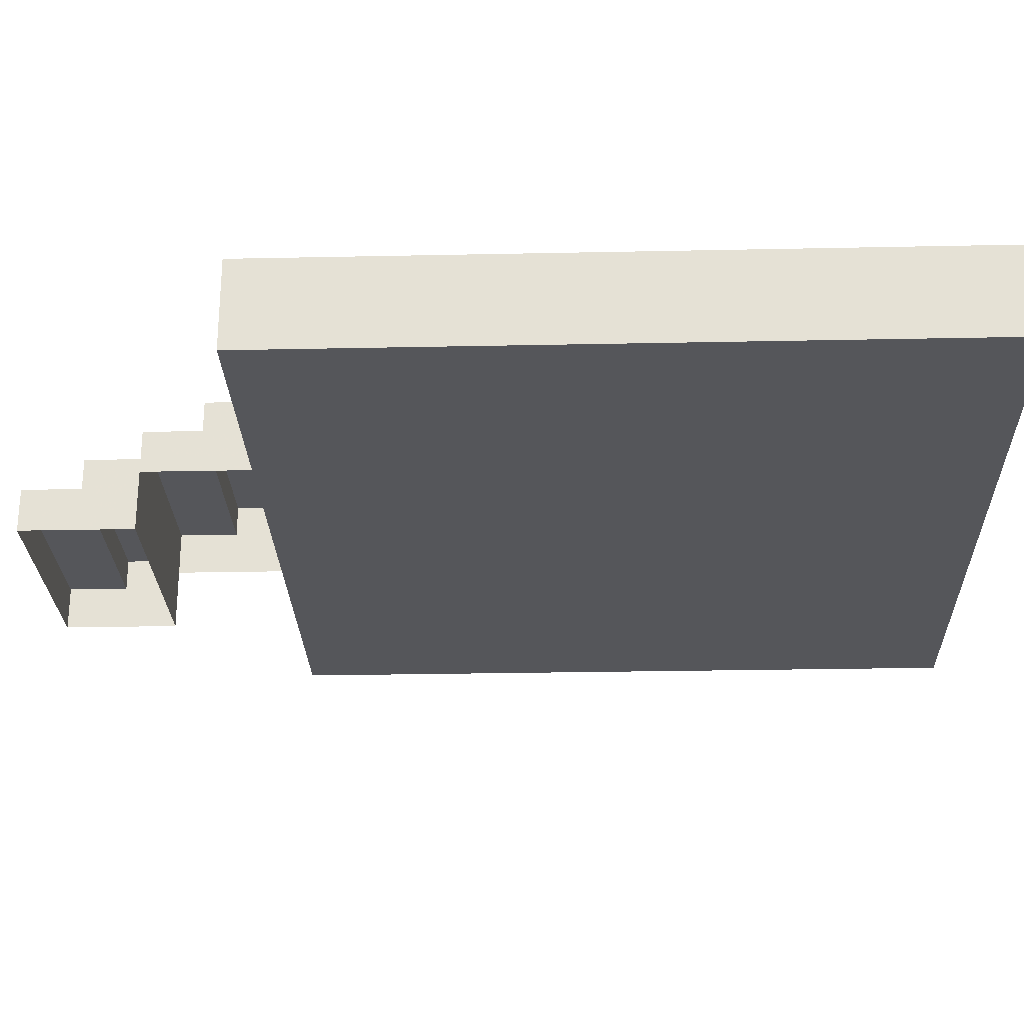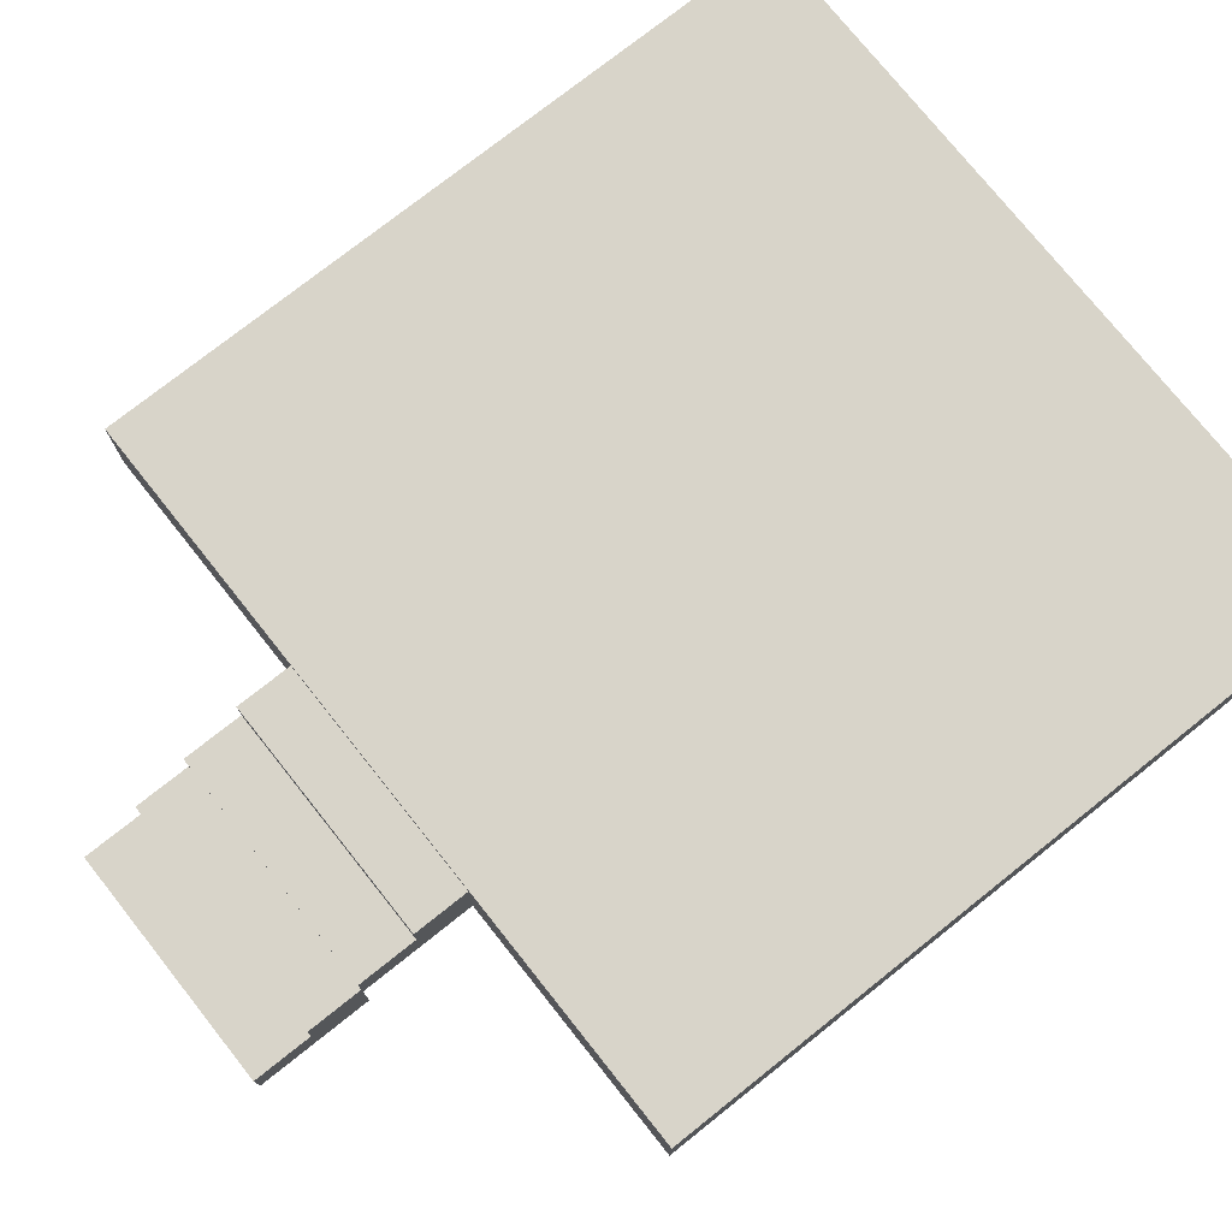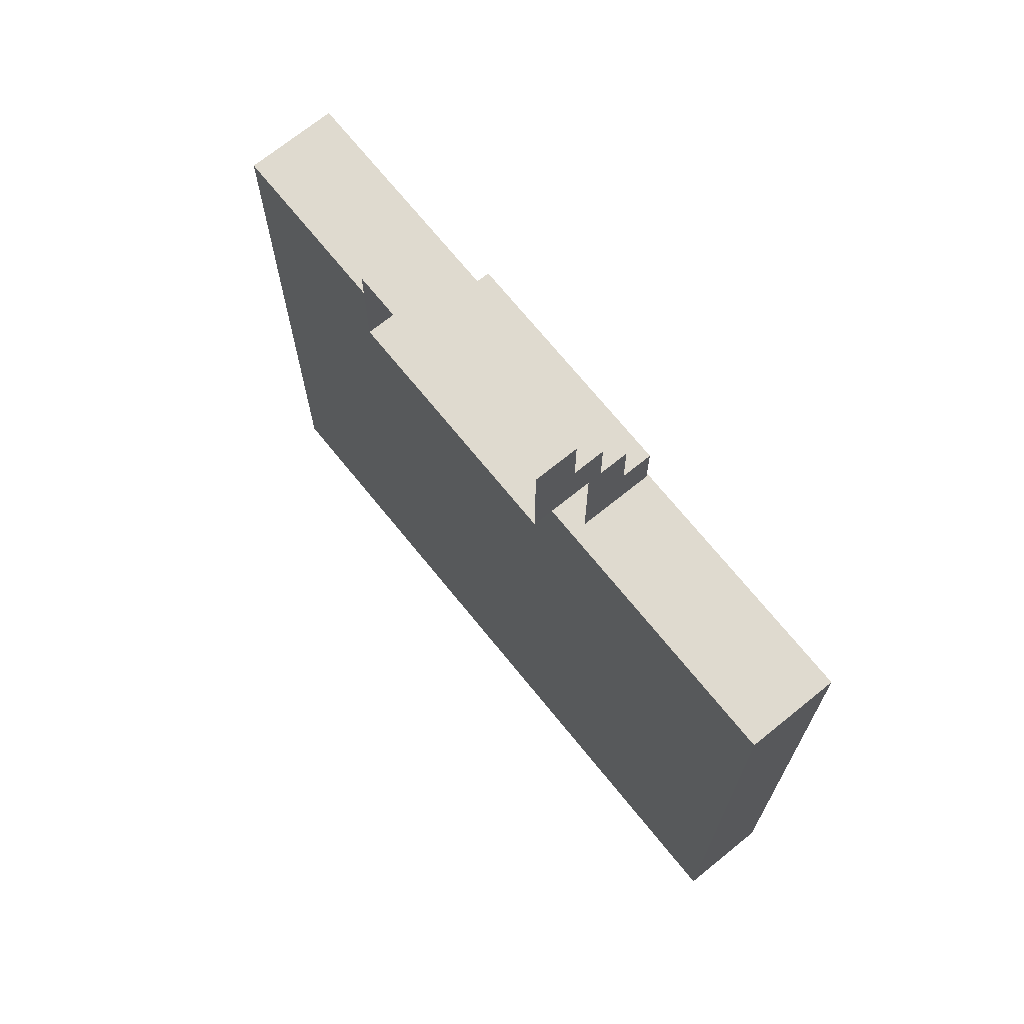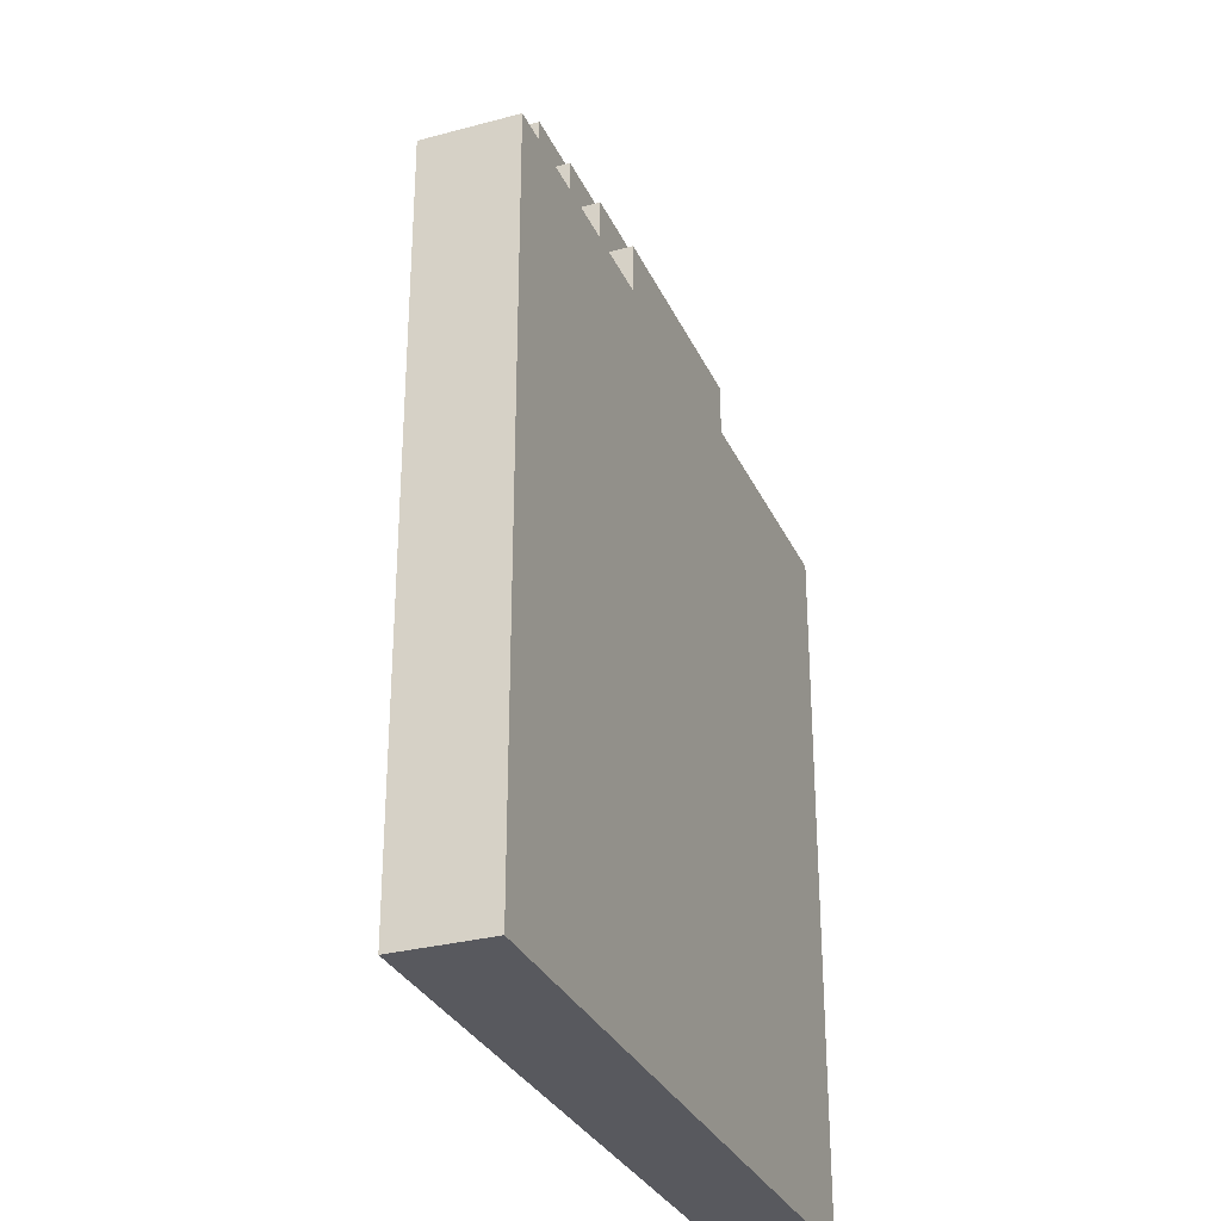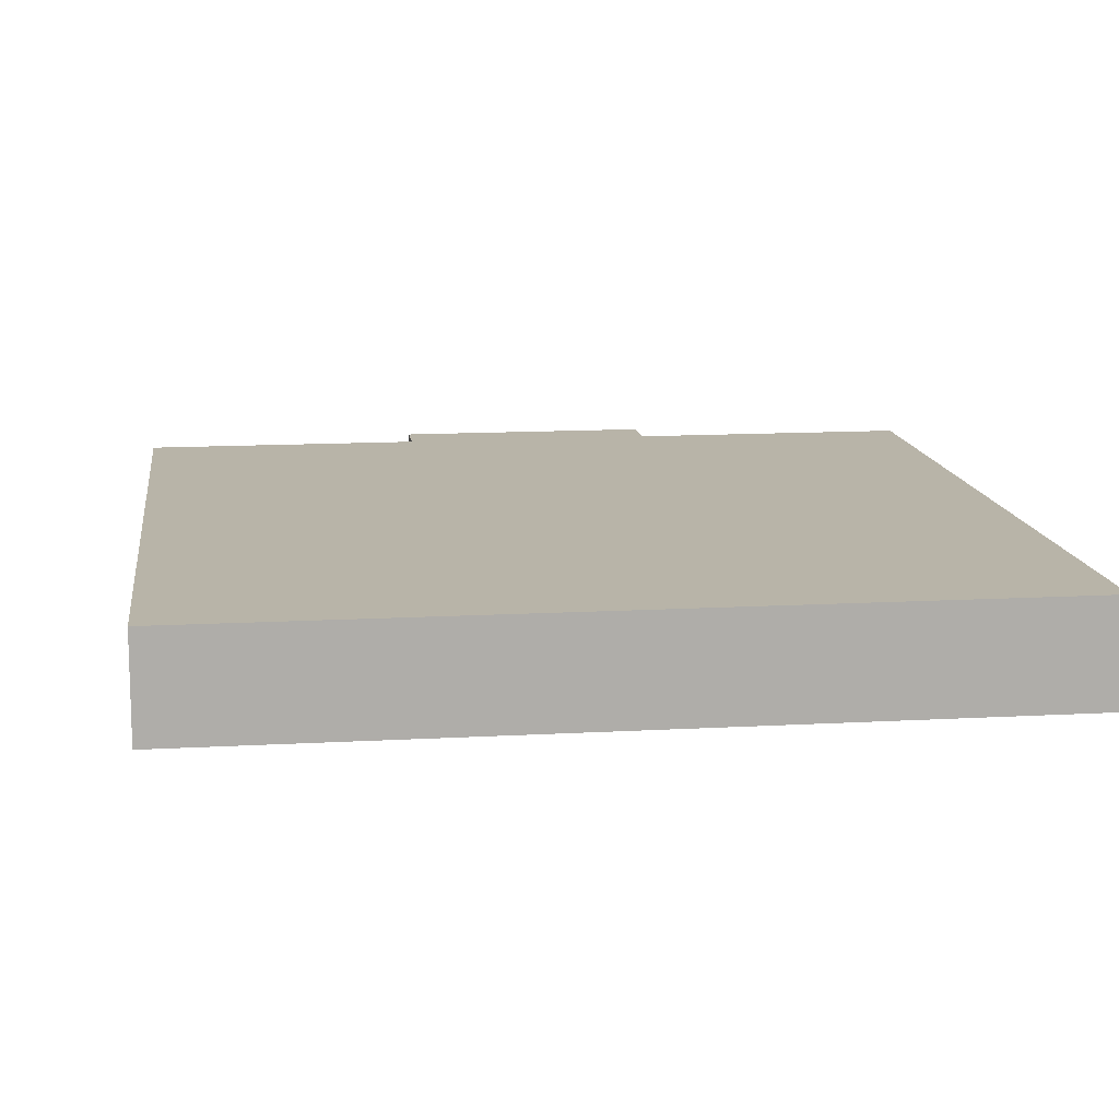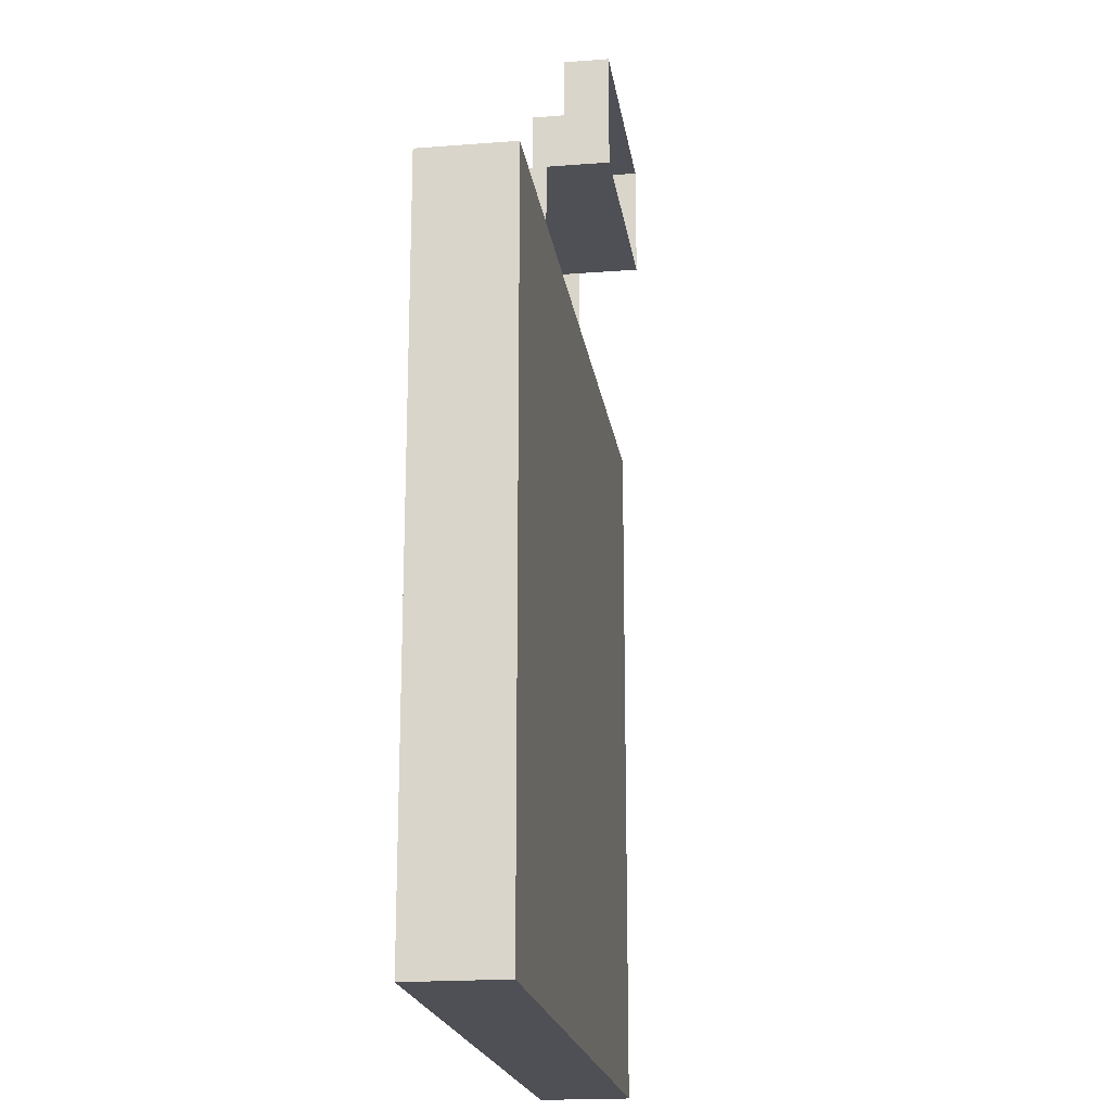
<metadata>
{"format":"obj","ext":"obj","renderer":"f3d","projection":"perspective","resolution":1024,"background":"white","views":[{"elev":-26.0,"azim":91.9,"up":"+Y"},{"elev":75.7,"azim":51.5,"up":"+Y"},{"elev":70.9,"azim":51.0,"up":"+Z"},{"elev":-30.4,"azim":111.2,"up":"+Z"},{"elev":13.0,"azim":172.6,"up":"+Y"},{"elev":-19.4,"azim":-81.8,"up":"+Z"}]}
</metadata>
<code>
v -323.2 -22.14 813.8
v 320.2 -22.14 813.8
v -323.2 97.2 813.8
v 320.2 97.2 813.8
v -323.2 97.2 663.8
v 320.2 97.2 663.8
v -323.2 -22.14 663.8
v 320.2 -22.14 663.8
v -323.2 -22.14 974.8
v 320.2 -22.14 974.8
v 320.2 97.2 974.8
v -323.2 97.2 974.8
v -323.2 183.2 813.8
v 320.2 183.2 813.8
v 320.2 183.2 663.8
v -323.2 183.2 663.8
v -1024 -63.89 663.1
v 1024 -63.89 663.1
v -1024 189.8 663.1
v 1024 189.8 663.1
v -1024 189.8 -1286
v 1024 189.8 -1286
v -1024 -63.89 -1286
v 1024 -63.89 -1286
v -323.2 -189.8 1125
v 320.2 -189.8 1125
v -323.2 -70.42 1125
v 320.2 -70.42 1125
v -323.2 -70.42 974.6
v 320.2 -70.42 974.6
v -323.2 -189.8 974.6
v 320.2 -189.8 974.6
v -323.2 -189.8 1286
v 320.2 -189.8 1286
v 320.2 -70.42 1286
v -323.2 -70.42 1286
v -323.2 15.58 1125
v 320.2 15.58 1125
v 320.2 15.58 974.6
v -323.2 15.58 974.6
f 9 10 11 12
f 13 14 15 16
f 5 6 8 7
f 2 8 6 4
f 7 1 3 5
f 2 4 11 10
f 4 3 12 11
f 3 1 9 12
f 3 4 14 13
f 4 6 15 14
f 6 5 16 15
f 5 3 13 16
f 17 18 20 19
f 19 20 22 21
f 21 22 24 23
f 23 24 18 17
f 18 24 22 20
f 23 17 19 21
f 33 34 35 36
f 37 38 39 40
f 29 30 32 31
f 26 32 30 28
f 31 25 27 29
f 26 28 35 34
f 28 27 36 35
f 27 25 33 36
f 27 28 38 37
f 28 30 39 38
f 30 29 40 39
f 29 27 37 40

</code>
